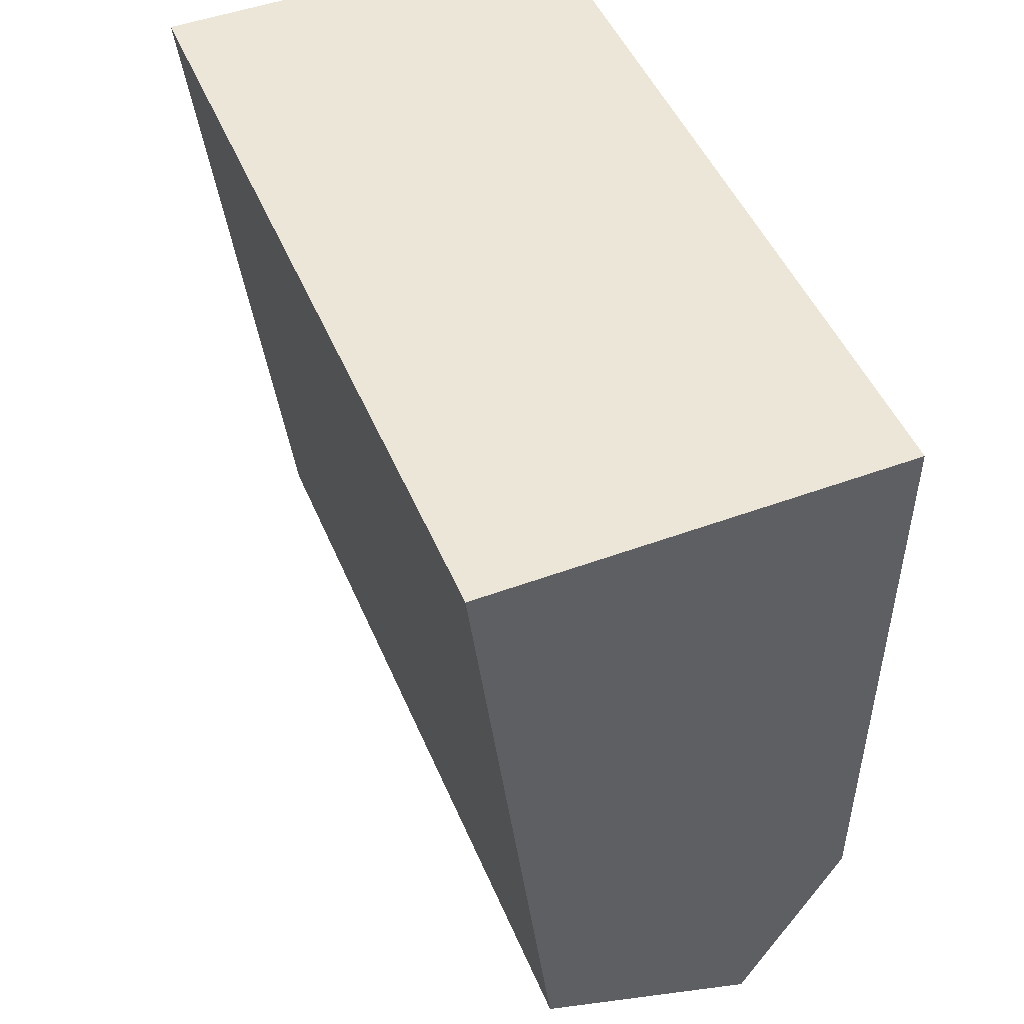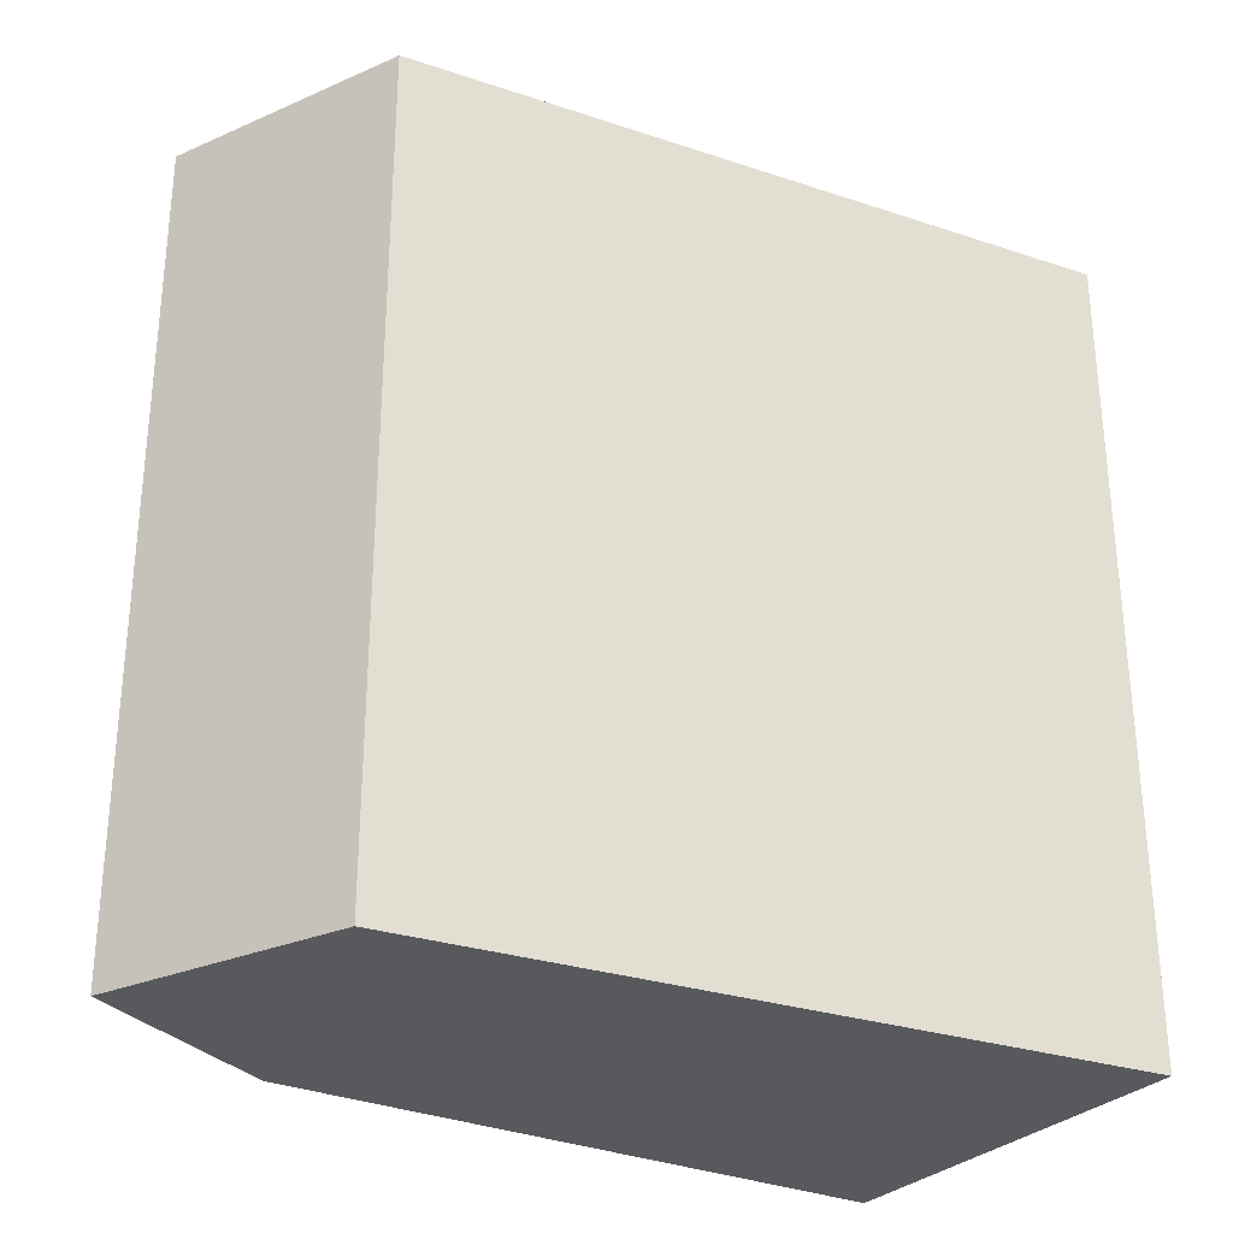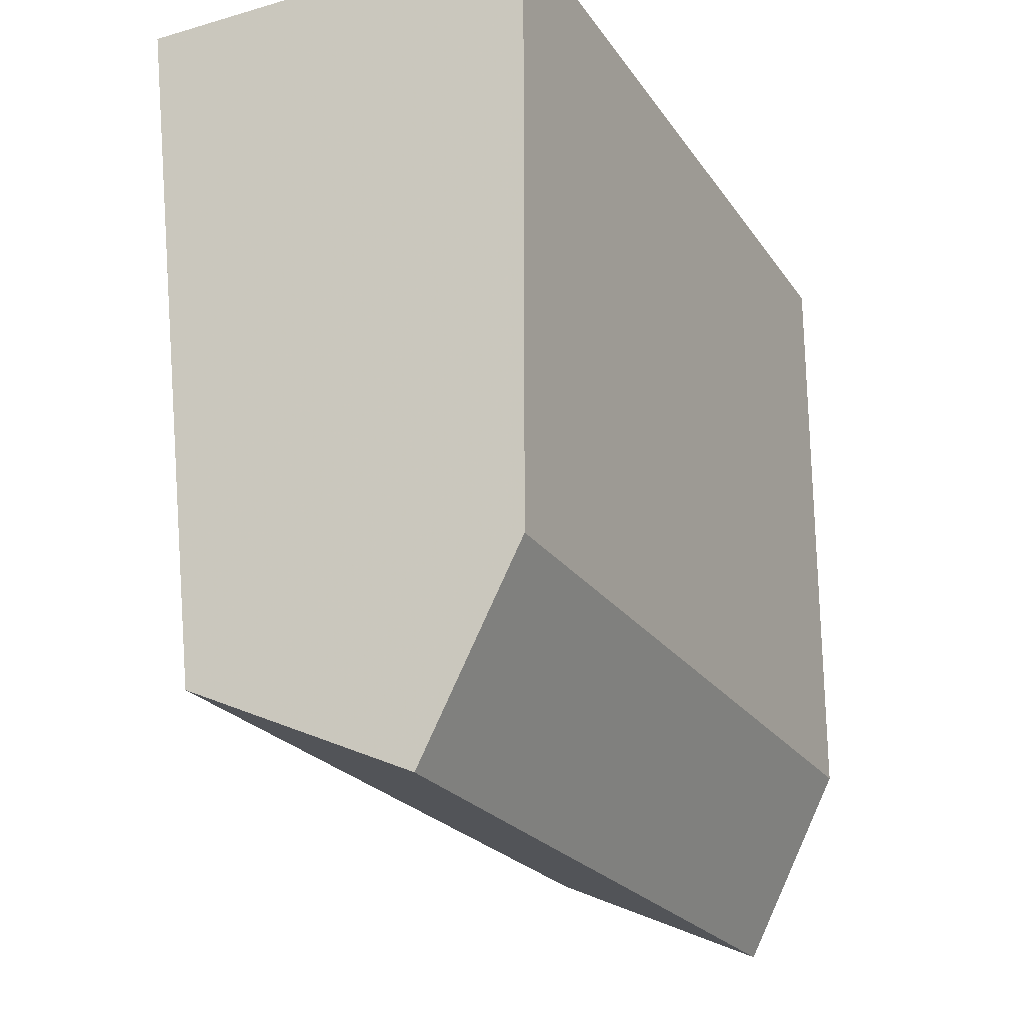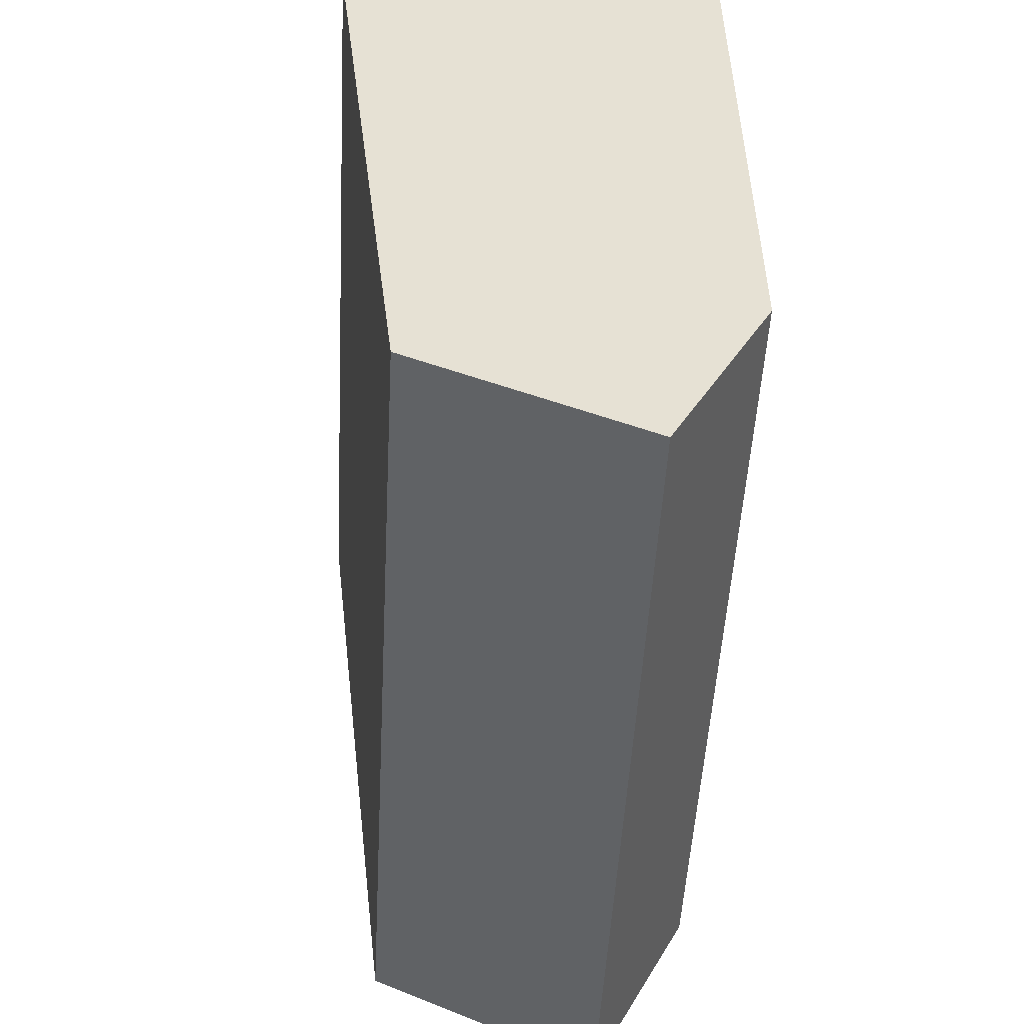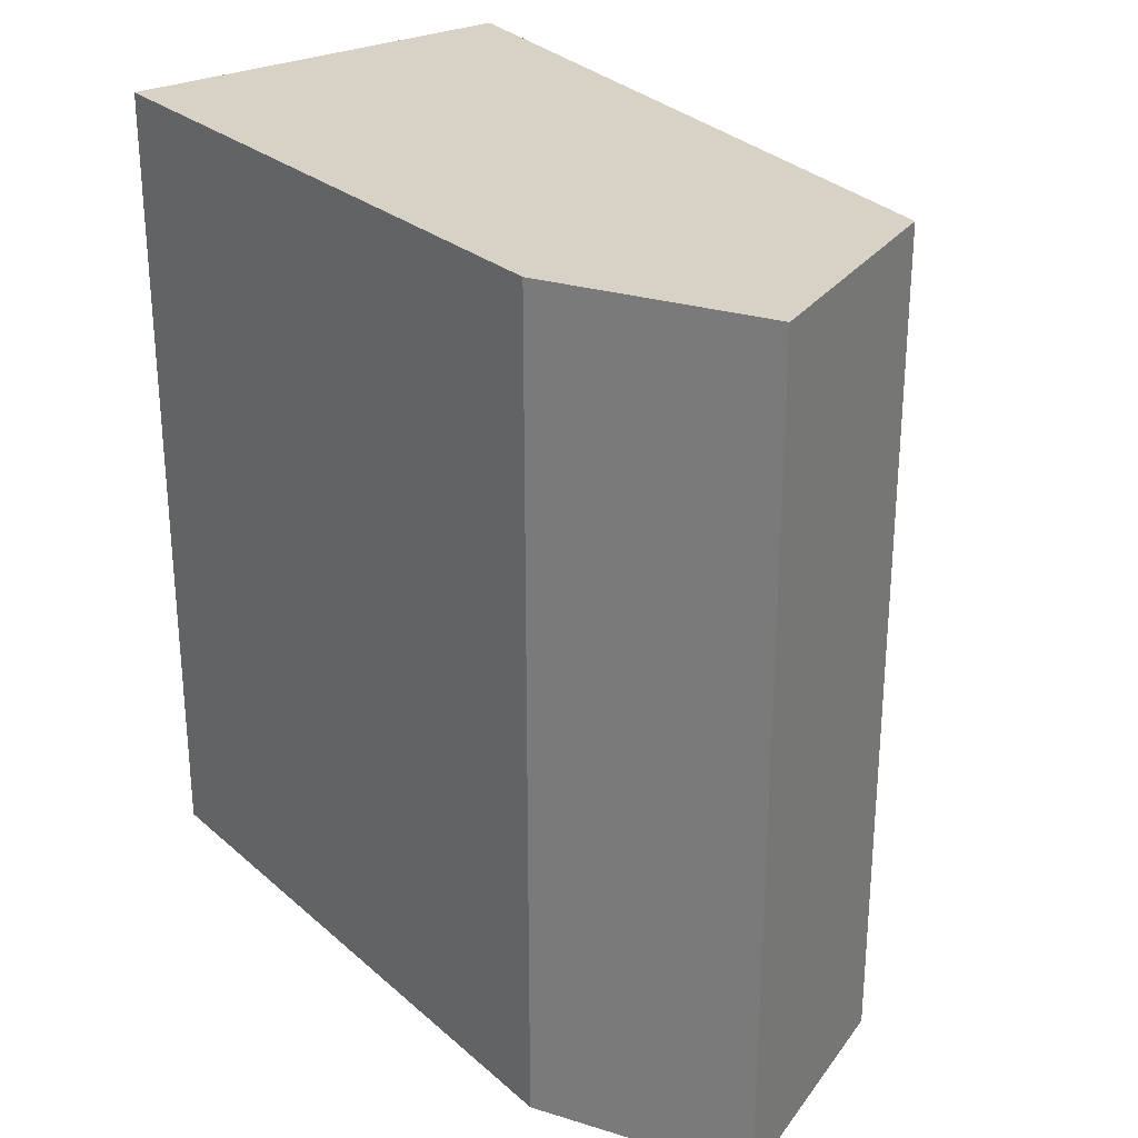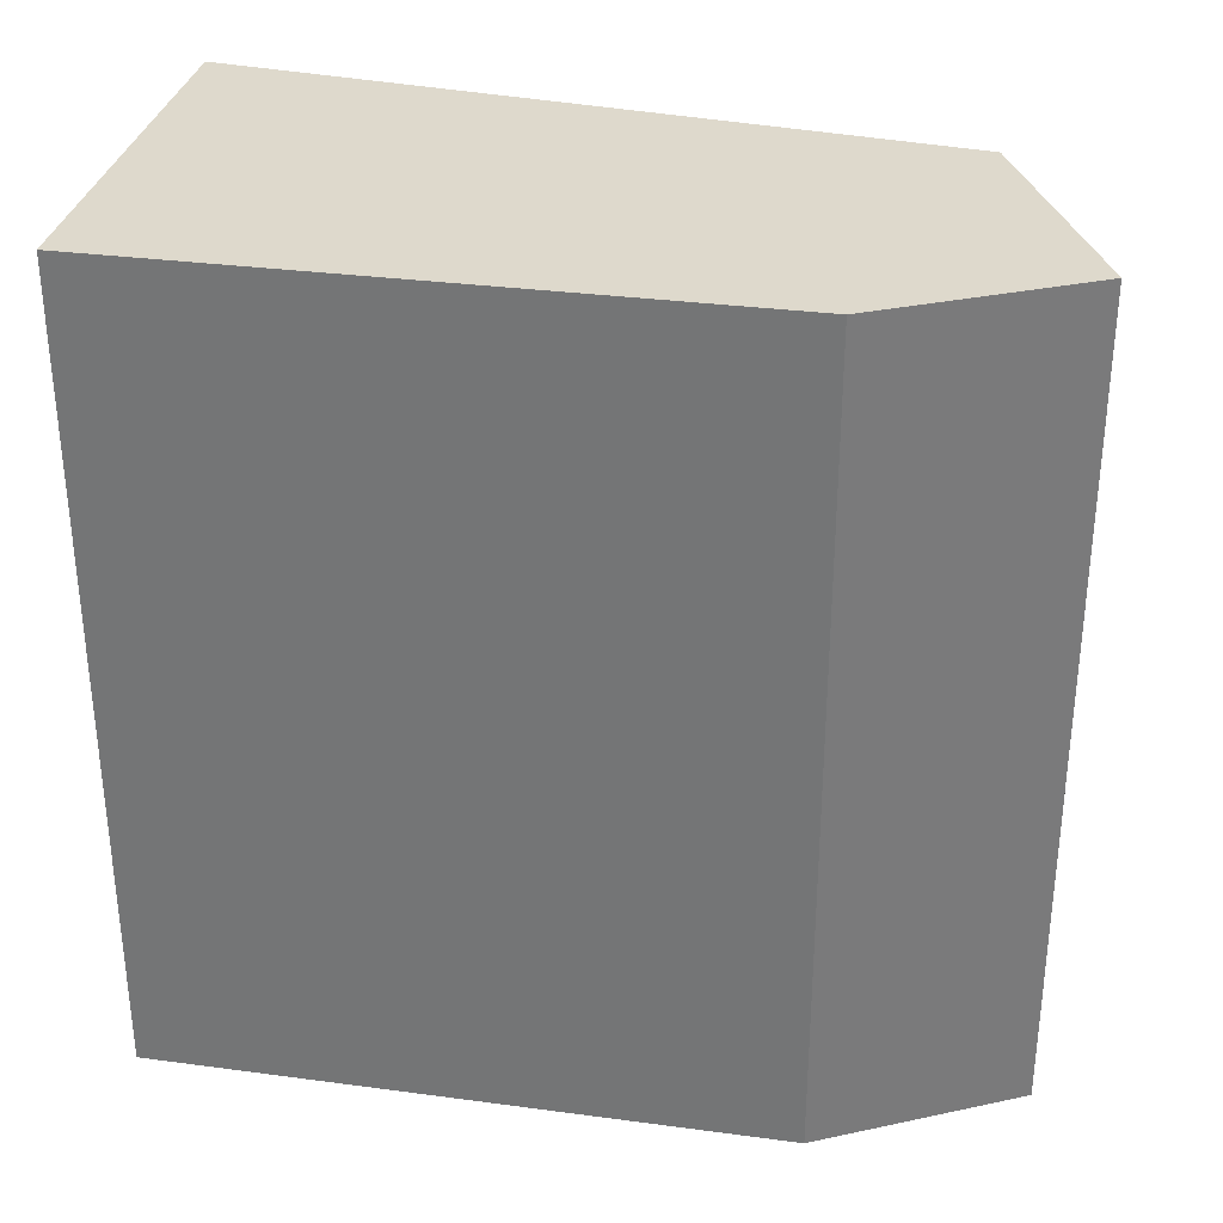
<metadata>
{"format":"obj","ext":"obj","renderer":"f3d","projection":"perspective","resolution":1024,"background":"white","views":[{"elev":48.7,"azim":-22.4,"up":"+Z"},{"elev":-29.3,"azim":-122.8,"up":"+Y"},{"elev":-23.1,"azim":25.7,"up":"+Z"},{"elev":-51.7,"azim":-3.1,"up":"+Z"},{"elev":27.3,"azim":142.7,"up":"+Y"},{"elev":31.9,"azim":100.6,"up":"+Y"}]}
</metadata>
<code>
v -0.09848 -0.05937 -0.114
v -0.09848 -0.05937 -0.2049
v -0.09848 0.05937 -0.2049
v -0.1591 0.05937 -0.114
v -0.1591 -0.05937 -0.114
v -0.09848 0.05937 -0.114
v -0.147 0.05937 -0.2181
v -0.1132 0.05937 -0.2334
v -0.147 -0.05937 -0.2181
v -0.1132 -0.05937 -0.2334
f 1 2 3
f 5 1 4
f 6 1 3
f 6 4 1
f 7 5 4
f 7 6 3
f 7 4 6
f 8 7 3
f 9 5 7
f 9 7 8
f 10 9 8
f 10 5 9
f 10 2 1
f 10 1 5
f 10 8 3
f 10 3 2

</code>
